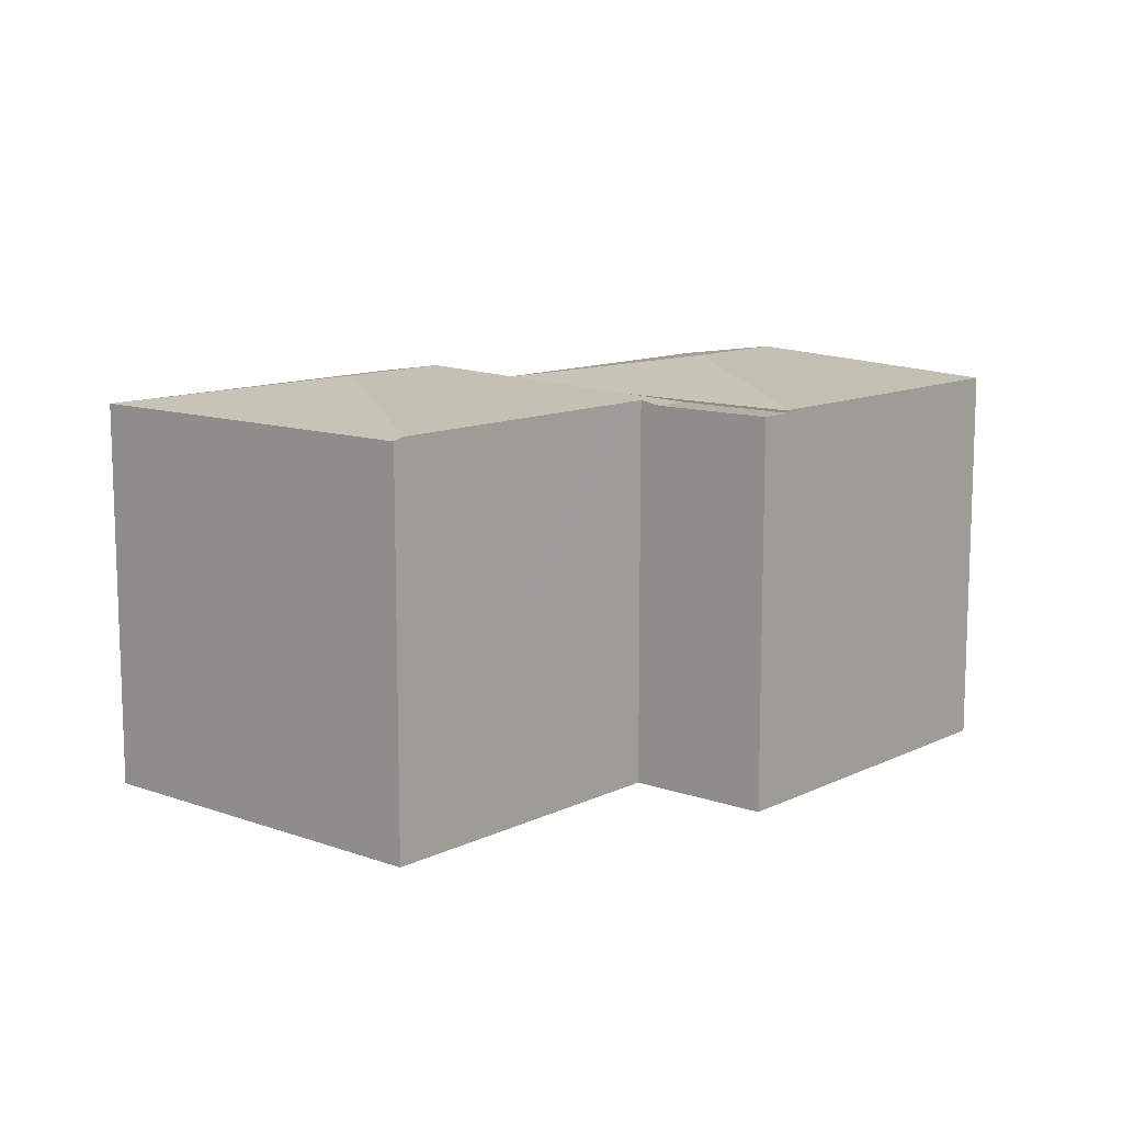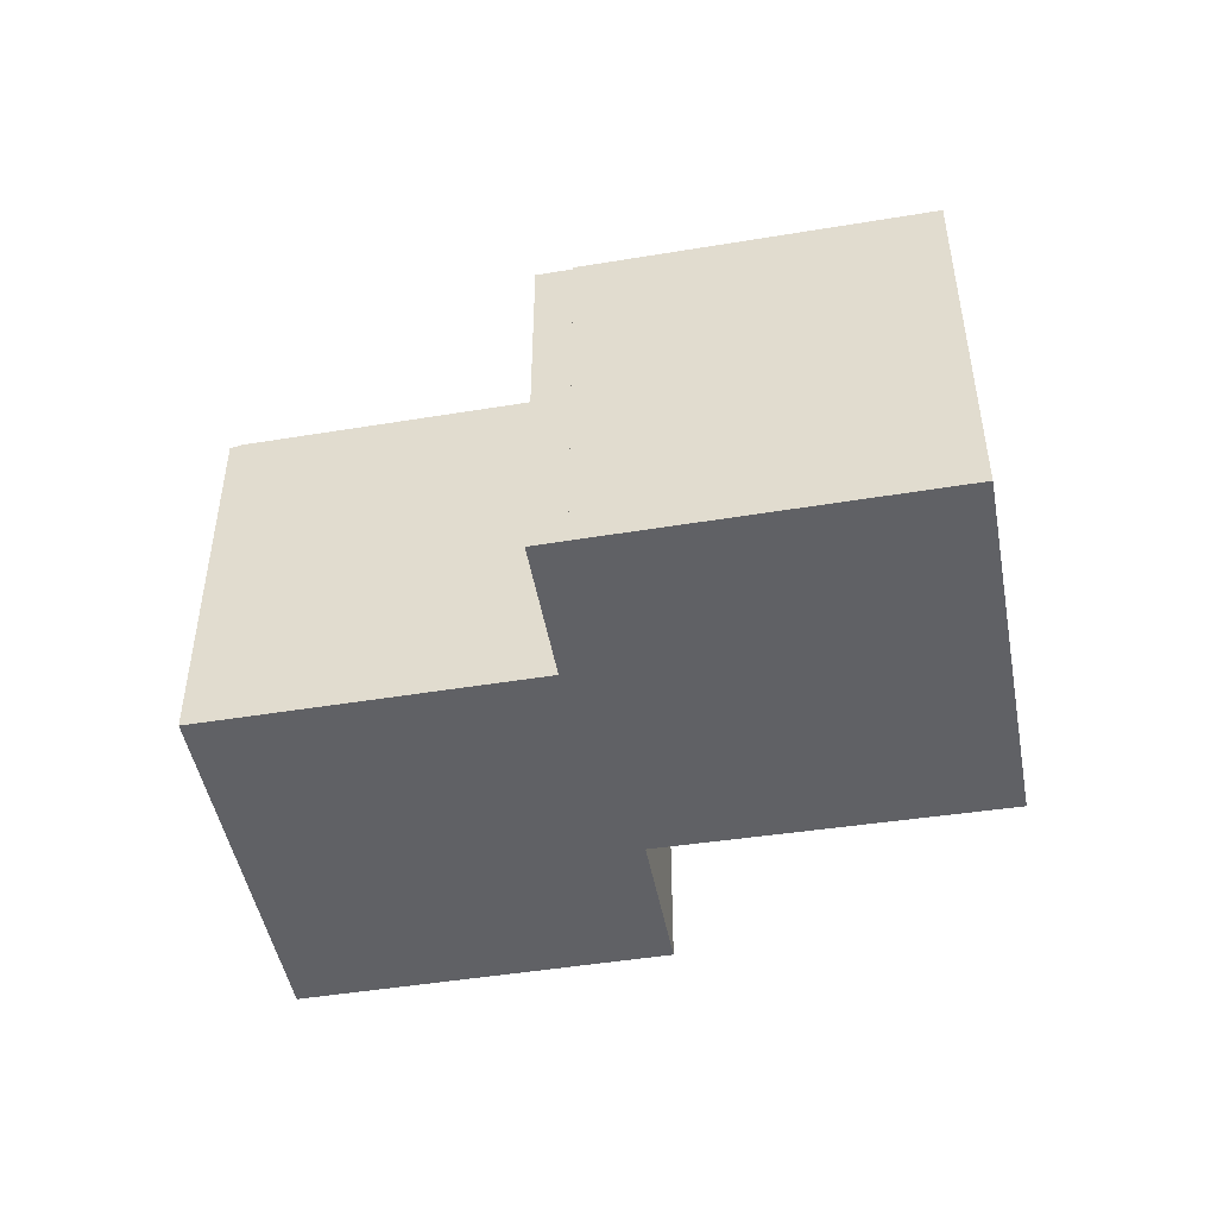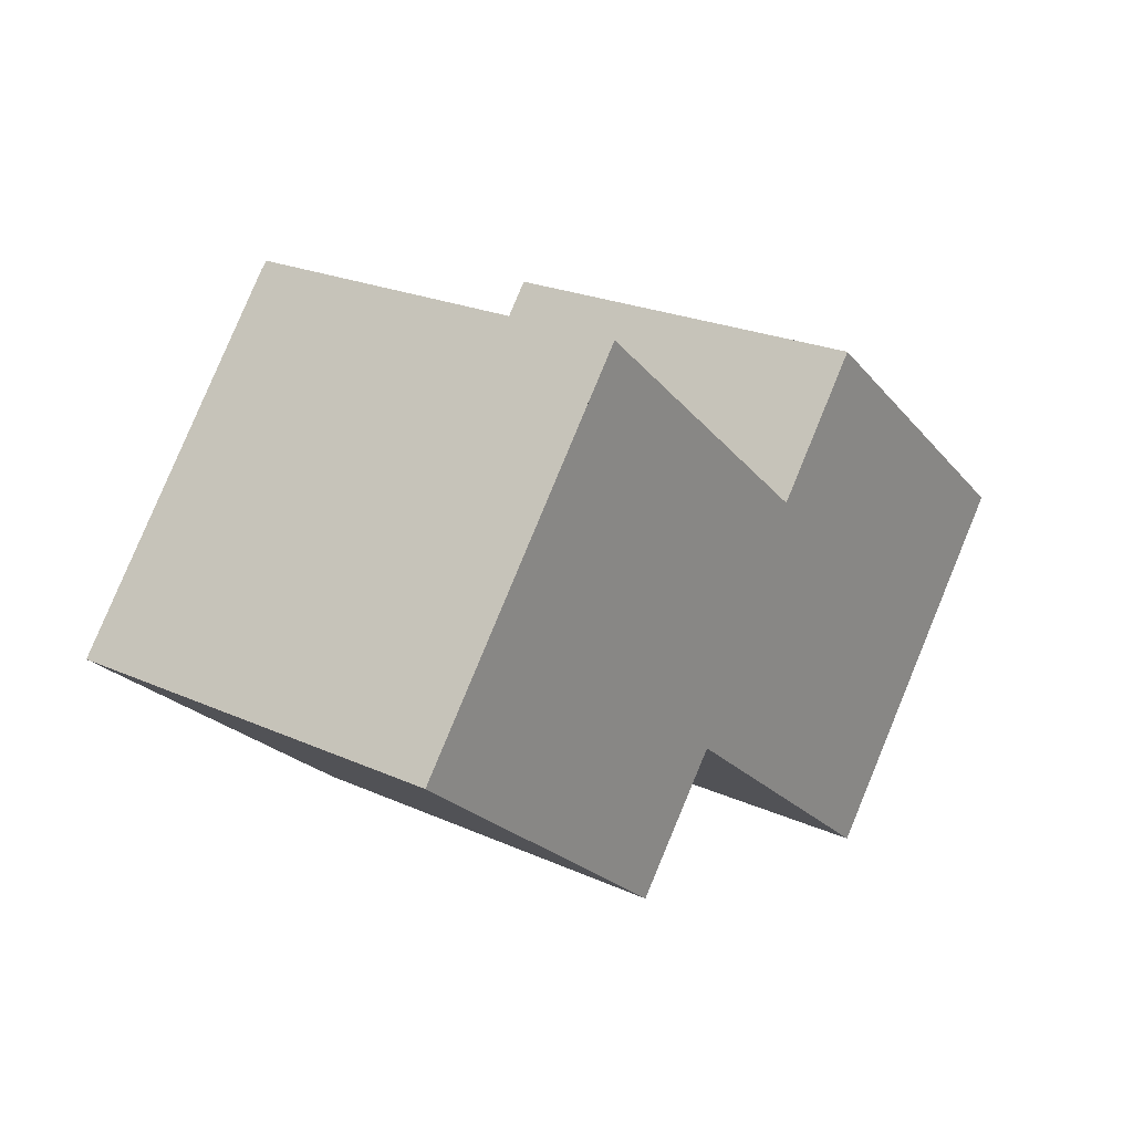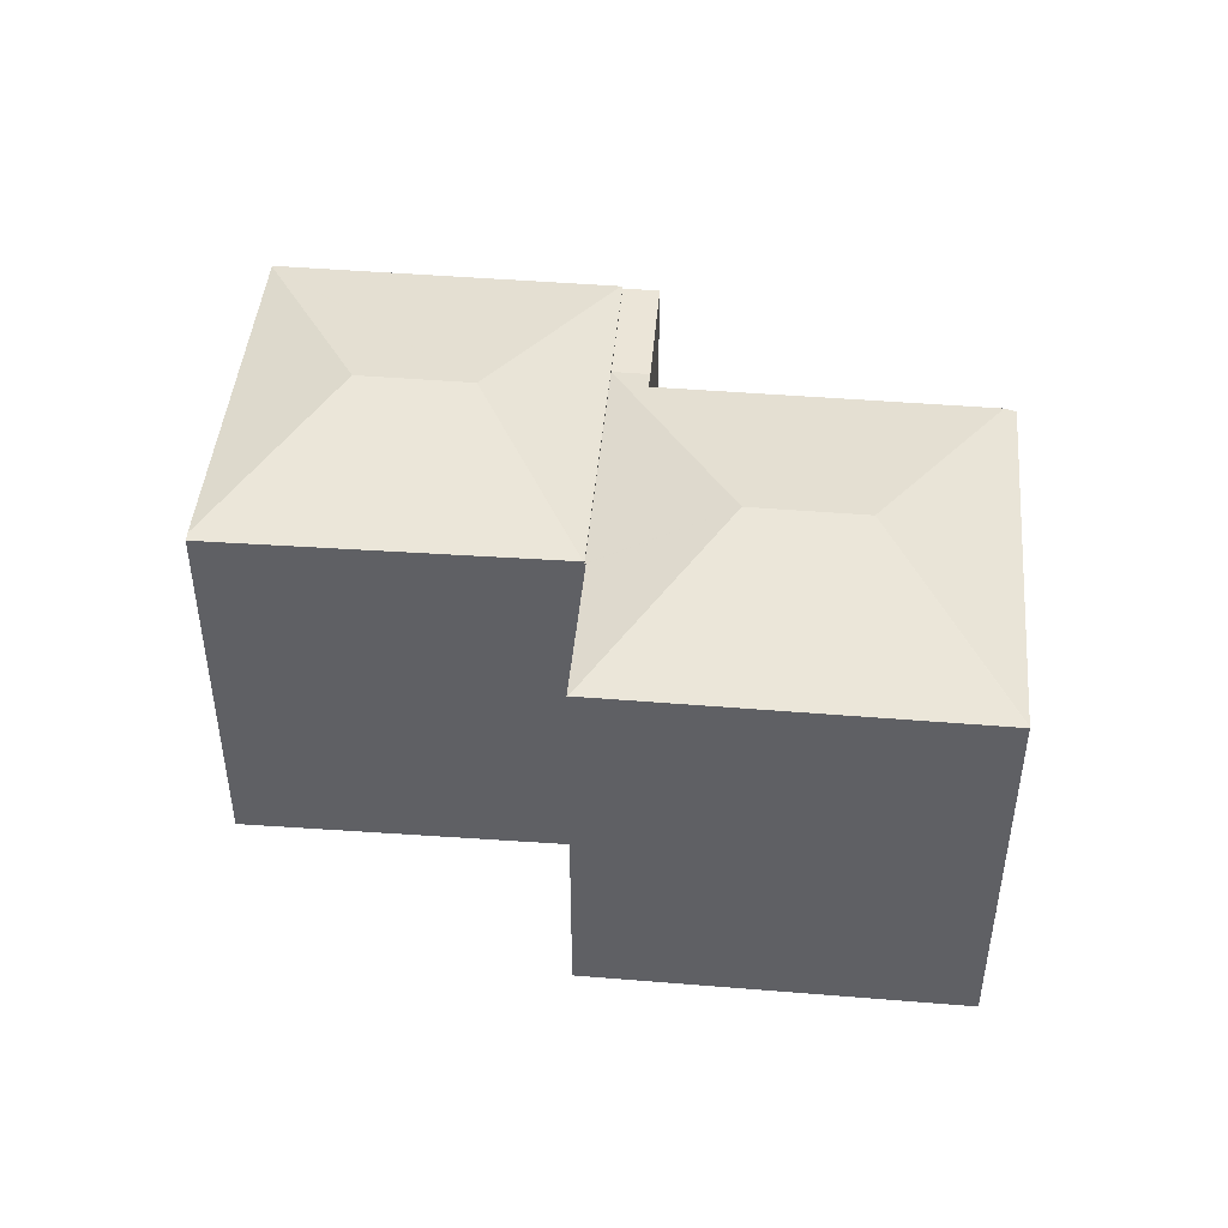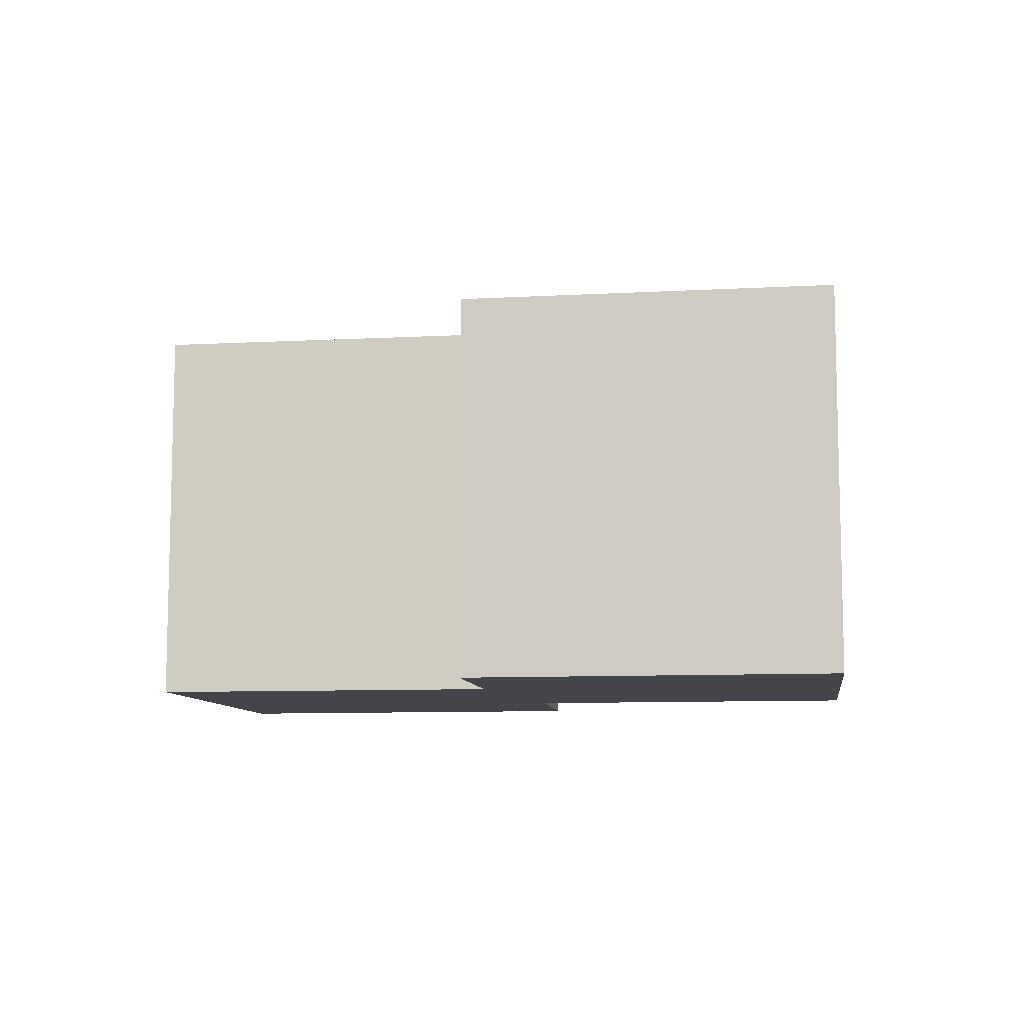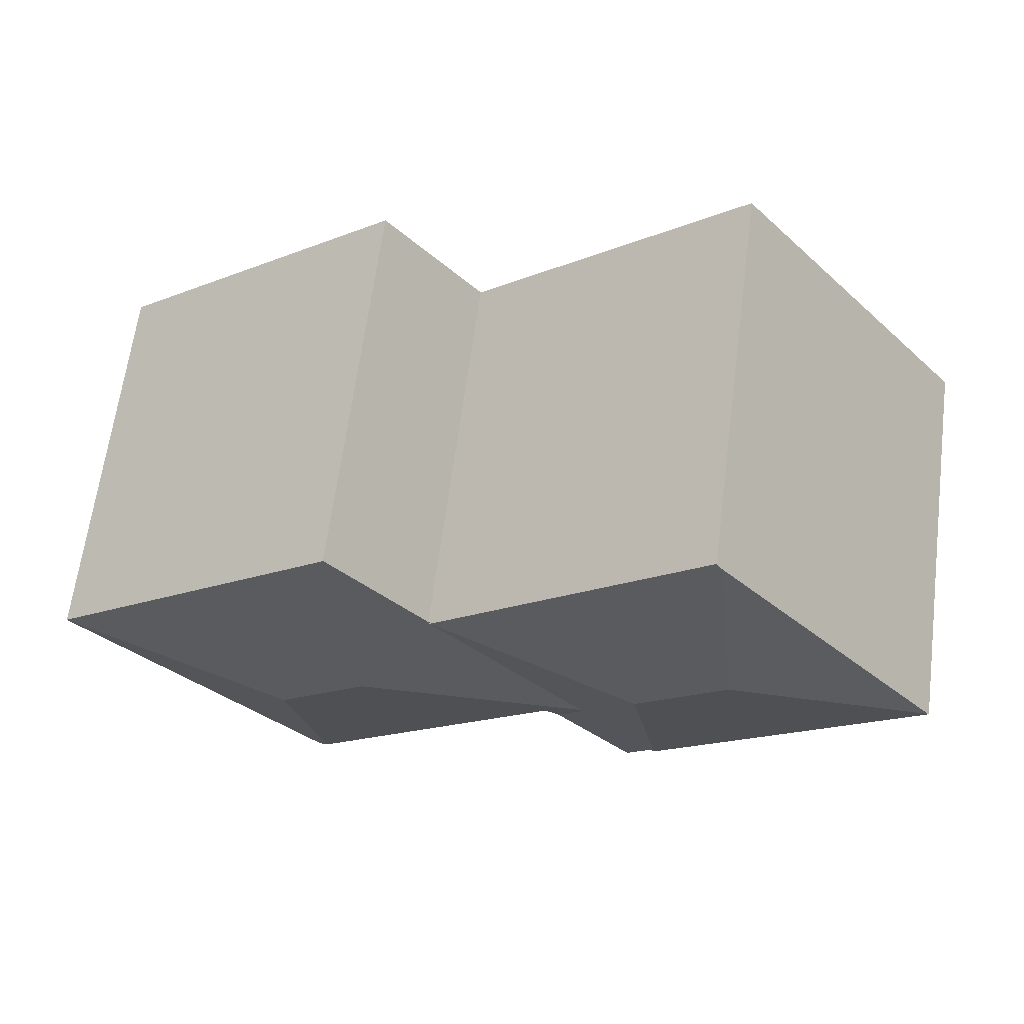
<metadata>
{"format":"obj","ext":"obj","renderer":"f3d","projection":"perspective","resolution":1024,"background":"white","views":[{"elev":11.5,"azim":169.8,"up":"+Y"},{"elev":-47.3,"azim":-130.6,"up":"+Y"},{"elev":22.9,"azim":-52.4,"up":"+Z"},{"elev":45.7,"azim":44.2,"up":"+Y"},{"elev":-9.2,"azim":47.1,"up":"+Y"},{"elev":64.6,"azim":-172.6,"up":"+Z"}]}
</metadata>
<code>
v  22.22 16.87 3.518
v  12.98 18.17 0.225
v  22.19 16.88 3.54
v  15.15 16.87 -5.165
v  11.65 16.89 -9.377
v  11.7 16.87 -9.415
v  19.41 16.87 5.849
v  10.57 16.84 13.19
v  9.085 18.17 3.361
v  10.36 16.9 12.93
v  0 16.89 1.034e-15
v  0.041 16.9 0.051
v  10.57 -8.078e-16 13.19
v  19.41 -3.581e-16 5.849
v  22.22 -2.154e-16 3.518
v  22.19 -2.168e-16 3.54
v  11.7 5.765e-16 -9.415
v  15.15 3.163e-16 -5.165
v  0 0 0
v  11.65 5.742e-16 -9.377
v  0.041 -3.123e-18 0.051
v  10.36 -7.915e-16 12.93
v  25.32 18.17 -1.766
v  22.22 16.77 3.518
v  22.26 16.79 3.48
v  15.15 16.77 -5.165
v  26.48 16.77 8.745
v  26.52 16.79 8.713
v  29.21 18.17 -4.901
v  39.23 16.79 -1.518
v  39.19 16.79 -1.562
v  28.52 16.79 -14.68
v  28.12 16.92 -14.36
v  18.8 16.92 -6.855
v  18.65 16.92 -6.729
v  17.02 16.92 -5.419
v  16.62 16.82 -5.903
v  16.47 16.79 -6.094
v  16.4 16.77 -6.171
v  12.92 16.77 -10.4
v  12.49 16.77 -10.06
v  11.7 16.77 -9.415
v  22.26 -2.131e-16 3.48
v  26.48 -5.355e-16 8.745
v  39.23 9.295e-17 -1.518
v  26.52 -5.335e-16 8.713
v  28.52 8.989e-16 -14.68
v  39.19 9.564e-17 -1.562
v  17.02 3.318e-16 -5.419
v  12.92 6.369e-16 -10.4
v  16.62 3.615e-16 -5.903
v  16.47 3.732e-16 -6.094
v  16.4 3.779e-16 -6.171
v  28.12 8.79e-16 -14.36
v  18.8 4.197e-16 -6.855
v  18.65 4.12e-16 -6.729
v  12.49 6.159e-16 -10.06
g defaultobject
f 1 2 3
f 2 1 4
f 2 4 5
f 5 4 6
f 2 7 3
f 7 2 8
f 8 2 9
f 8 9 10
f 2 5 11
f 2 11 12
f 12 10 9
f 2 12 9
f 13 7 8
f 7 13 3
f 3 13 1
f 1 13 14
f 1 14 15
f 15 14 16
f 15 4 1
f 4 15 6
f 6 15 17
f 17 15 18
f 6 11 5
f 11 6 17
f 11 17 19
f 19 17 20
f 19 12 11
f 12 19 10
f 10 19 8
f 8 19 13
f 13 19 21
f 13 21 22
f 14 18 15
f 18 14 13
f 18 13 22
f 18 22 21
f 18 21 17
f 17 21 20
f 20 21 19
f 23 24 25
f 23 26 24
f 27 23 25
f 23 27 28
f 29 28 30
f 28 29 23
f 29 30 31
f 32 29 31
f 29 32 33
f 33 34 29
f 23 29 34
f 35 23 34
f 36 23 35
f 26 23 36
f 37 26 36
f 38 26 37
f 39 26 38
f 40 26 39
f 26 40 41
f 26 41 42
f 17 26 42
f 26 17 24
f 24 17 15
f 15 17 18
f 43 27 25
f 27 43 44
f 24 43 25
f 43 24 15
f 27 30 28
f 30 27 44
f 30 44 45
f 45 44 46
f 30 32 31
f 32 30 45
f 32 45 47
f 47 45 48
f 49 37 36
f 37 49 38
f 38 49 39
f 39 49 40
f 40 49 50
f 50 49 51
f 50 51 52
f 50 52 53
f 47 33 32
f 33 47 34
f 34 47 35
f 35 47 36
f 36 47 49
f 49 47 54
f 49 54 55
f 49 55 56
f 41 17 42
f 17 41 40
f 17 40 57
f 57 40 50
f 46 48 45
f 48 46 47
f 47 46 44
f 47 44 43
f 47 43 54
f 54 43 55
f 55 43 15
f 55 15 56
f 56 15 49
f 49 15 18
f 49 18 51
f 51 18 52
f 52 18 53
f 53 18 50
f 50 18 57
f 57 18 17

</code>
